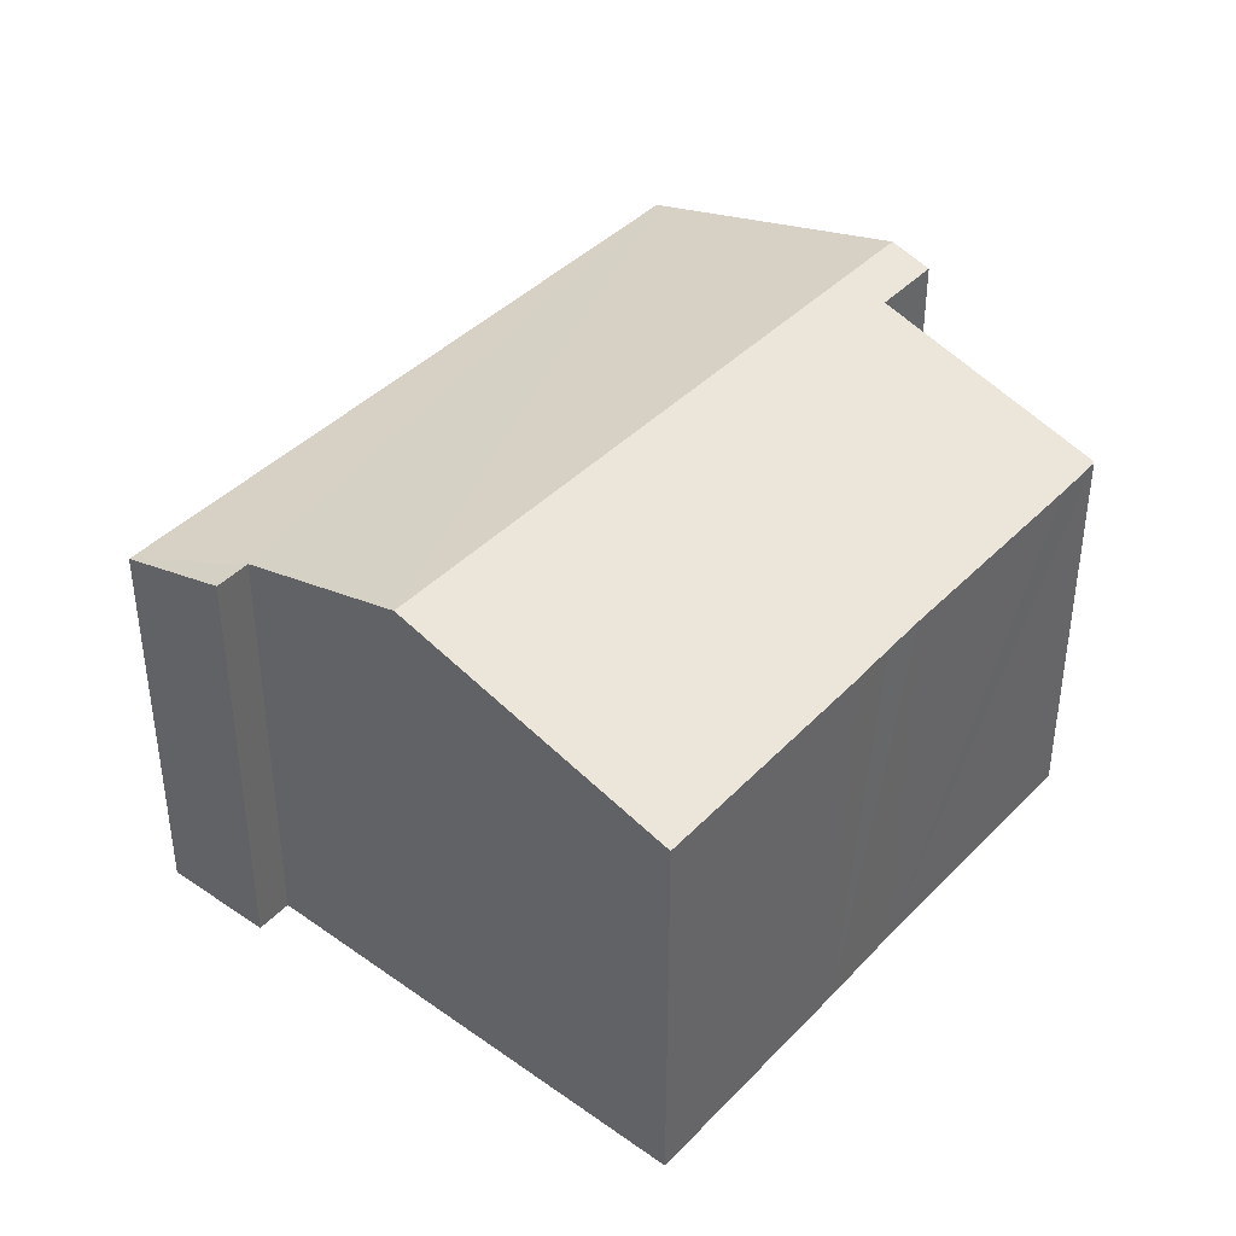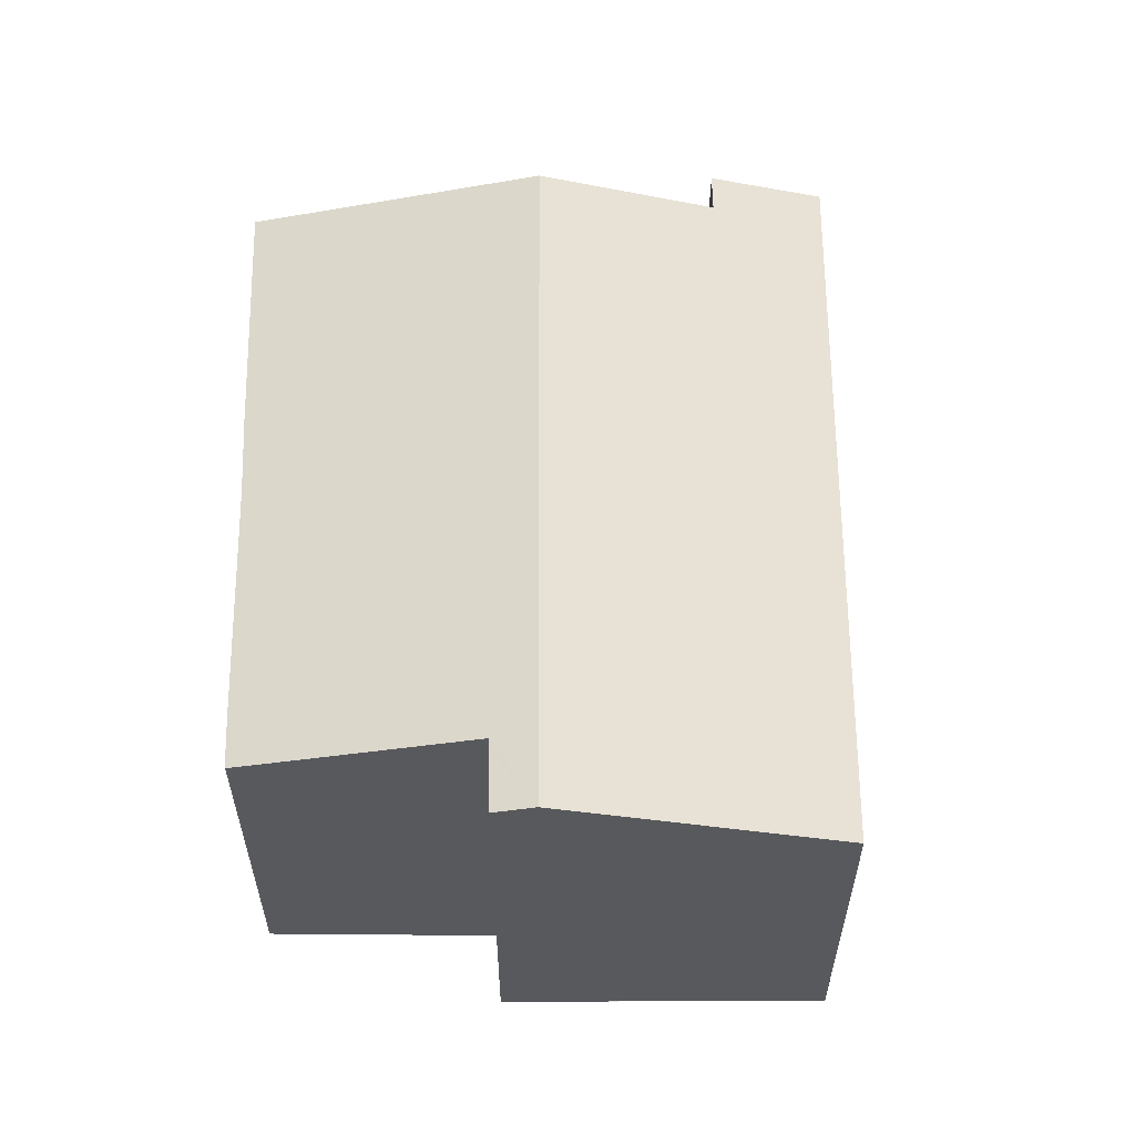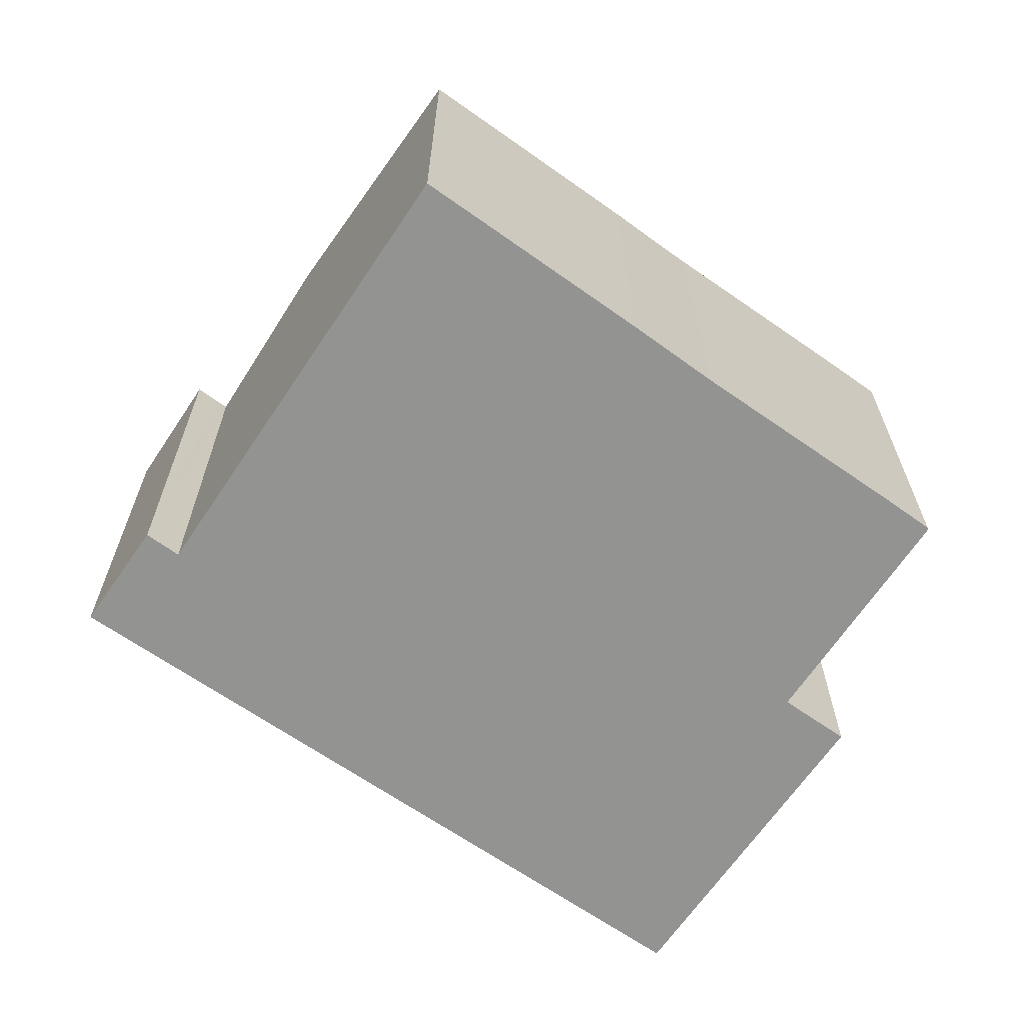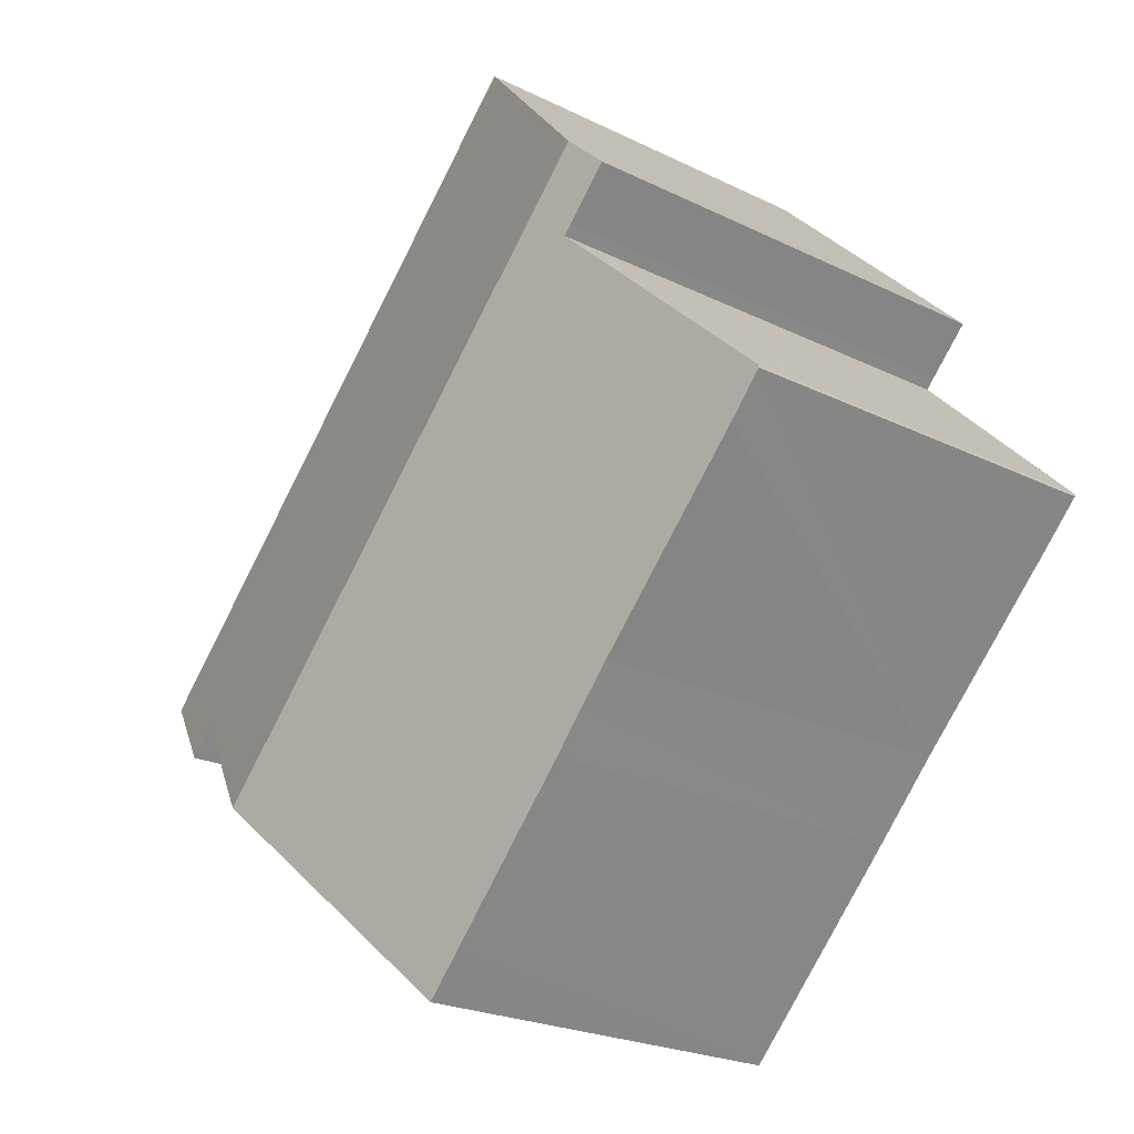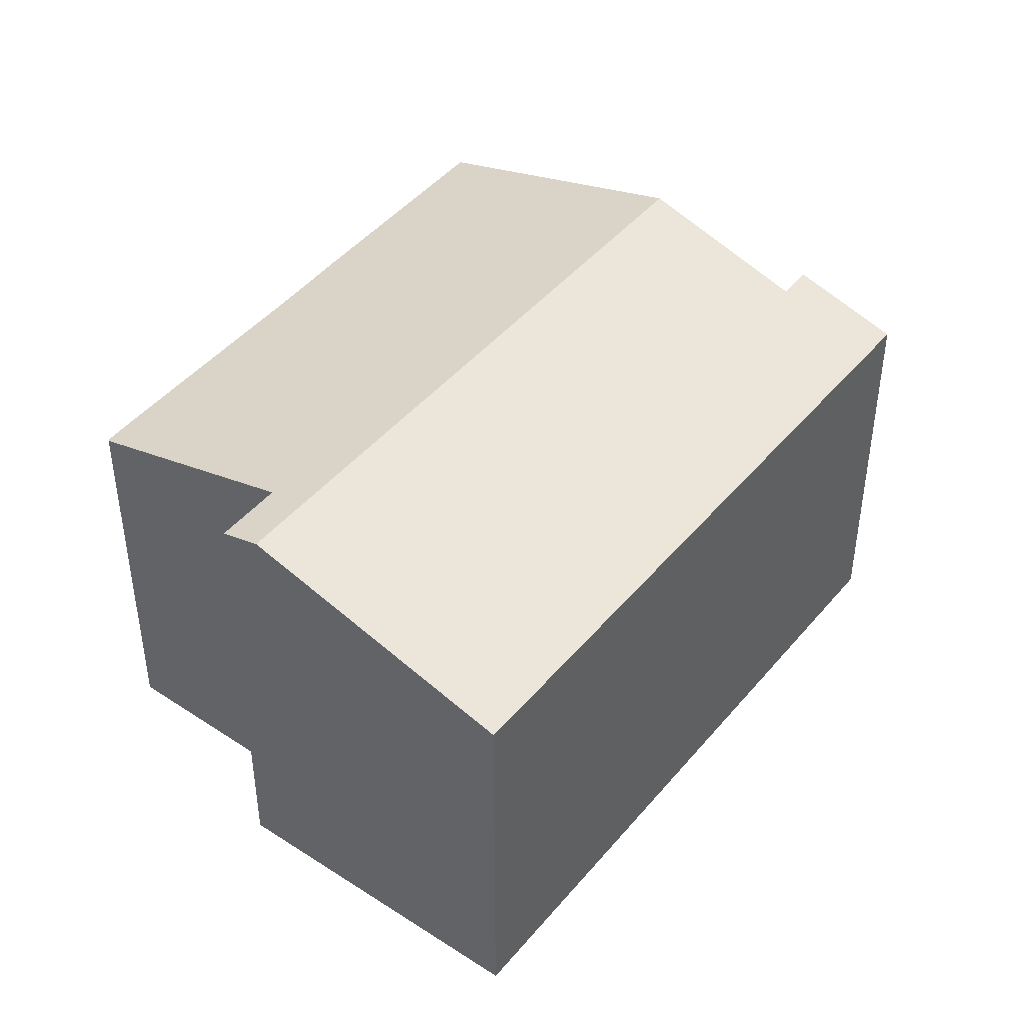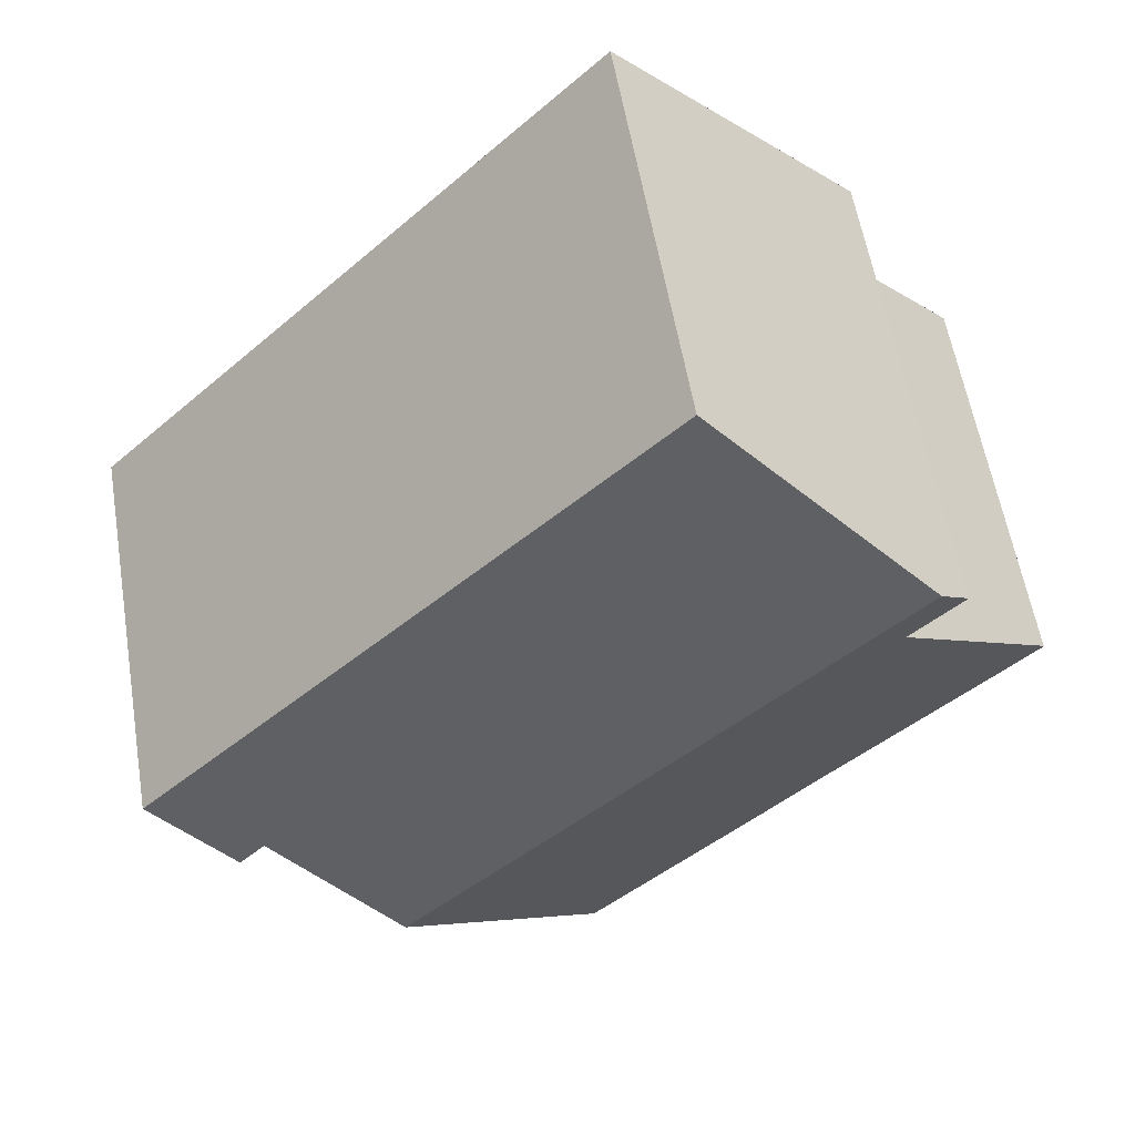
<metadata>
{"format":"obj","ext":"obj","renderer":"f3d","projection":"perspective","resolution":1024,"background":"white","views":[{"elev":41.5,"azim":175.2,"up":"+Y"},{"elev":59.9,"azim":-44.8,"up":"+Y"},{"elev":-66.6,"azim":-169.3,"up":"+Y"},{"elev":-22.8,"azim":-130.2,"up":"+Z"},{"elev":44.6,"azim":-7.6,"up":"+Y"},{"elev":57.6,"azim":170.5,"up":"+Z"}]}
</metadata>
<code>
v  4.334 4.84 5.568
v  7.756 5.804 -2.942
v  1.822 5.804 3.087
v  9.265 5.215 -1.403
v  9.581 5.218 -1.737
v  9.348 5.216 -1.491
v  10.57 4.84 -0.766
v  10.32 4.84 -0.518
v  4.801 4.828 -5.032
v  5.248 4.826 -5.498
v  3.149 4.838 -3.304
v  2.742 4.843 -2.863
v  2.361 4.846 -2.46
v  0.424 4.85 -0.472
v  0.189 4.852 -0.224
v  0.002 4.853 -0.027
v  0 4.858 2.975e-16
v  0.211 4.94 0.214
v  2.06 5.658 2.081
v  1.961 5.658 2.186
v  1.445 5.659 2.714
v  9.581 1.064e-16 -1.737
v  9.265 8.591e-17 -1.403
v  9.348 9.13e-17 -1.491
v  5.248 3.367e-16 -5.498
v  3.149 2.023e-16 -3.304
v  4.801 3.081e-16 -5.032
v  2.361 1.506e-16 -2.46
v  2.742 1.753e-16 -2.863
v  0.002 1.653e-18 -0.027
v  0.424 2.89e-17 -0.472
v  0.189 1.372e-17 -0.224
v  2.06 -1.274e-16 2.081
v  1.961 -1.339e-16 2.186
v  1.445 -1.662e-16 2.714
v  7.756 1.801e-16 -2.942
v  10.57 4.69e-17 -0.766
v  0 0 0
v  0.211 -1.31e-17 0.214
v  4.334 -3.409e-16 5.568
v  1.822 -1.89e-16 3.087
v  10.32 3.172e-17 -0.518
g defaultobject
f 1 2 3
f 2 1 4
f 4 5 6
f 5 4 7
f 7 4 1
f 7 1 8
f 9 2 10
f 2 9 11
f 2 11 12
f 2 12 13
f 2 13 14
f 2 14 15
f 2 15 16
f 2 16 17
f 2 17 18
f 2 18 19
f 2 19 3
f 3 19 20
f 3 20 21
f 22 6 5
f 6 22 4
f 4 22 23
f 23 22 24
f 25 9 10
f 9 25 11
f 11 25 26
f 26 25 27
f 26 12 11
f 12 26 13
f 13 26 28
f 28 26 29
f 28 14 13
f 14 28 15
f 15 28 16
f 16 28 30
f 30 28 31
f 30 31 32
f 33 20 19
f 20 33 34
f 20 35 21
f 35 20 34
f 23 2 4
f 2 23 10
f 10 23 25
f 25 23 36
f 7 22 5
f 22 7 37
f 16 38 17
f 38 16 30
f 18 33 19
f 33 18 17
f 33 17 38
f 33 38 39
f 21 1 3
f 1 21 35
f 1 35 40
f 40 35 41
f 40 8 1
f 8 40 42
f 8 42 7
f 7 42 37
f 41 42 40
f 42 41 35
f 42 35 34
f 42 34 33
f 42 33 39
f 42 39 38
f 42 38 30
f 42 30 32
f 42 32 31
f 42 31 28
f 42 28 37
f 37 28 23
f 23 28 36
f 36 28 29
f 36 29 26
f 36 26 27
f 36 27 25
f 23 22 37
f 22 23 24

</code>
